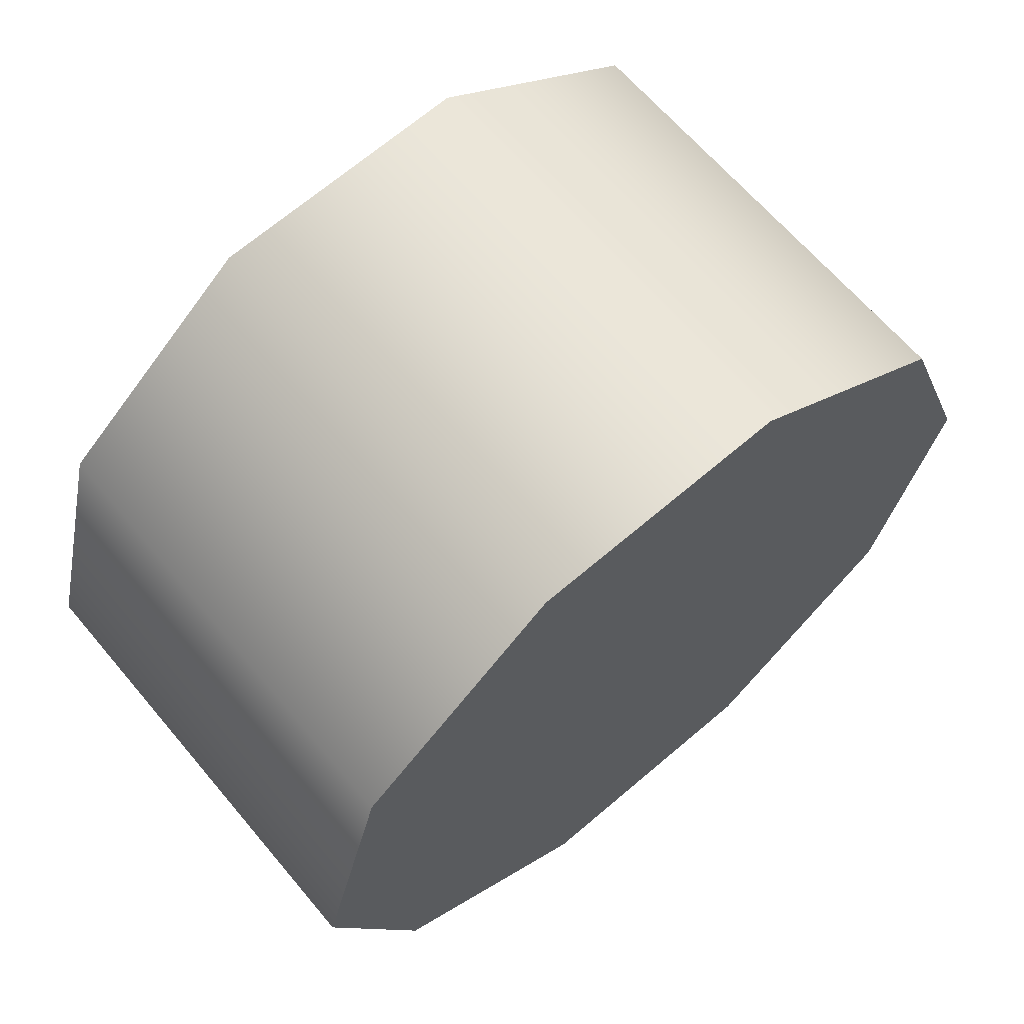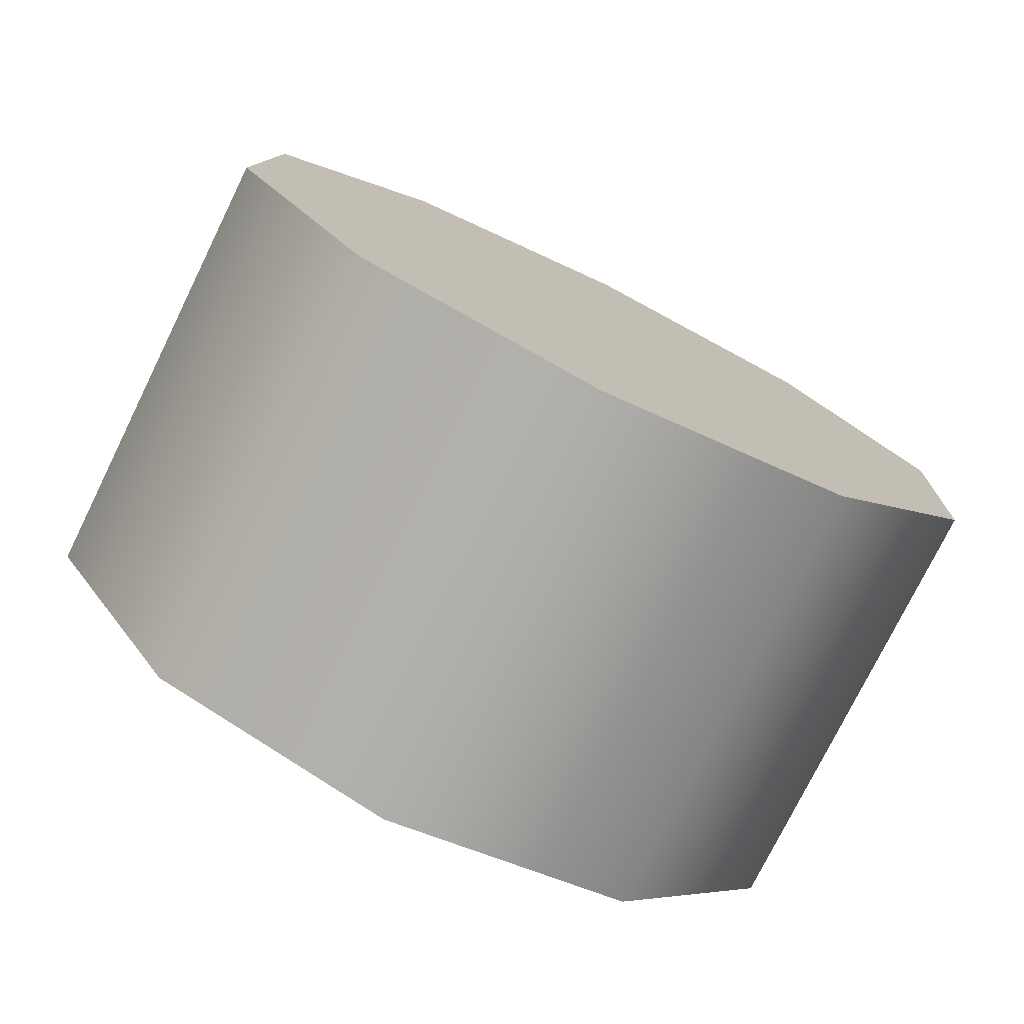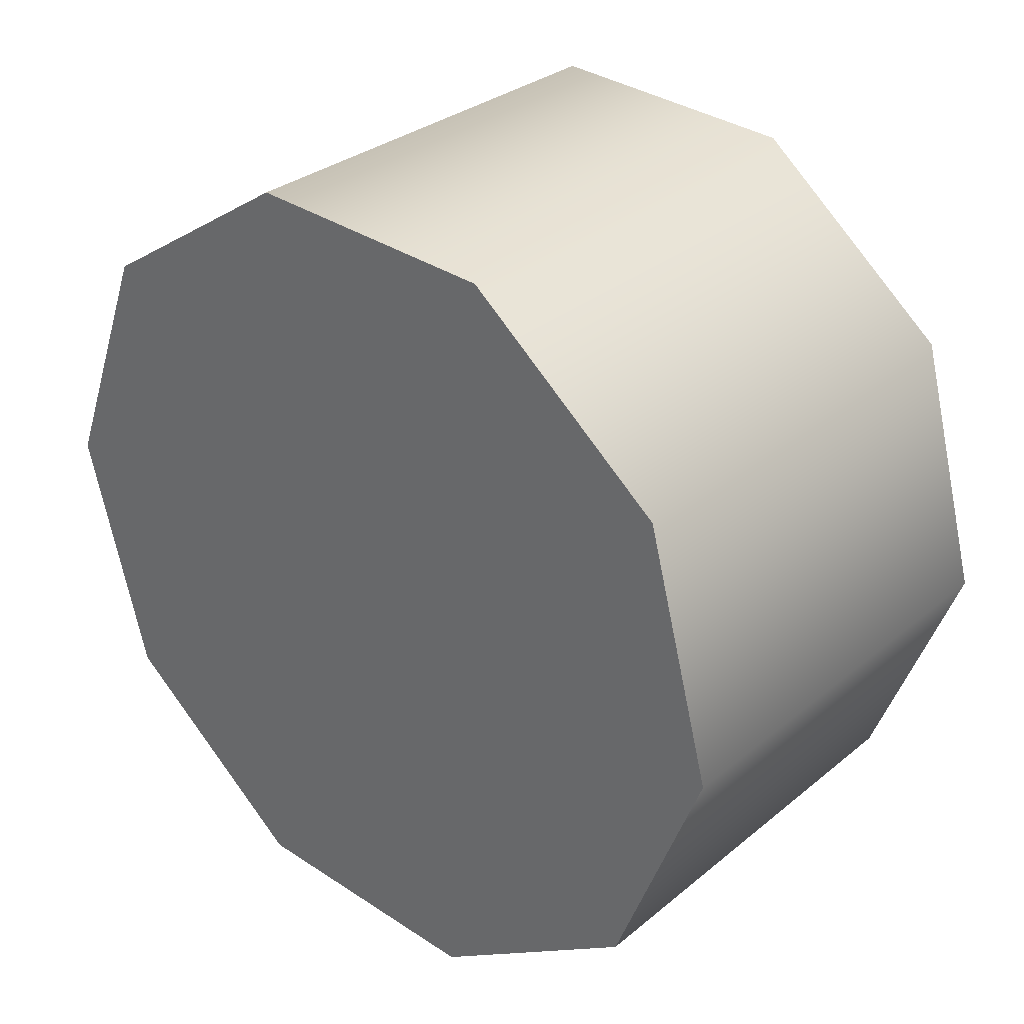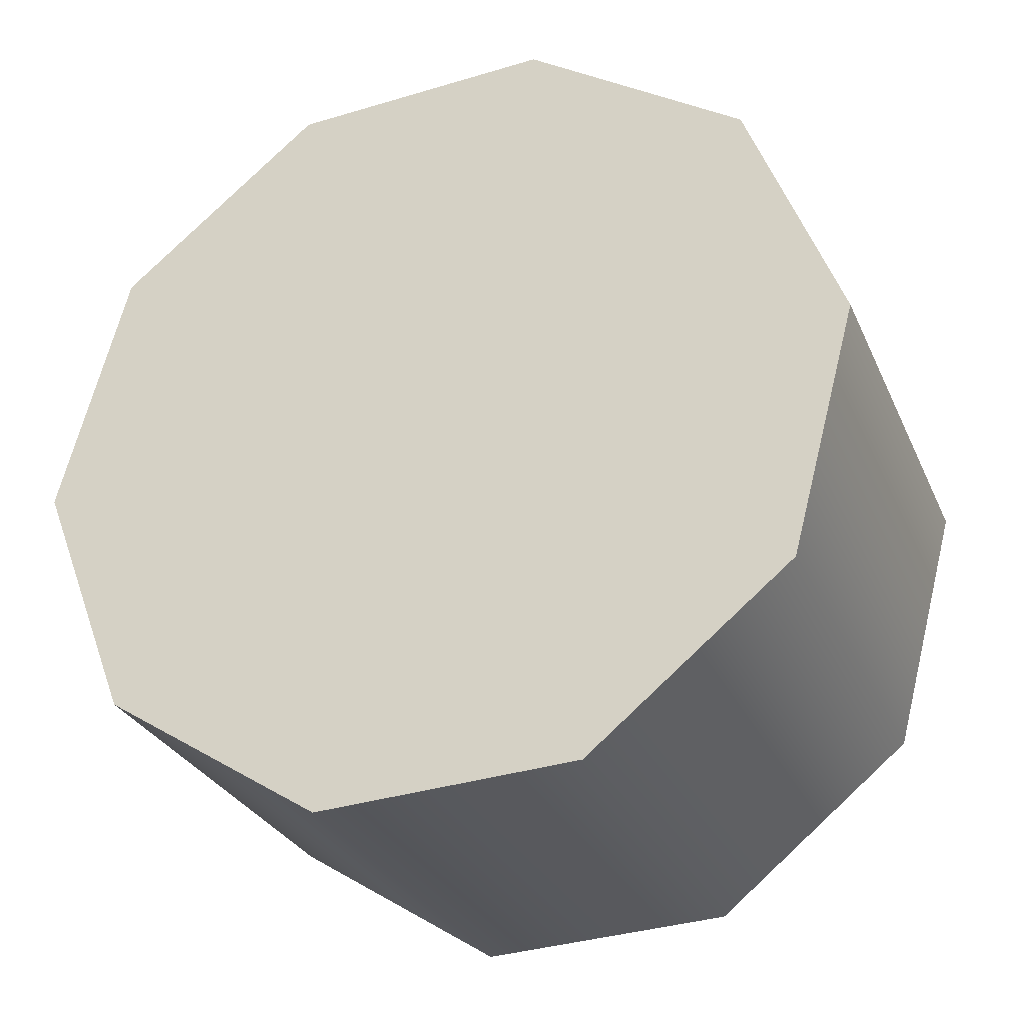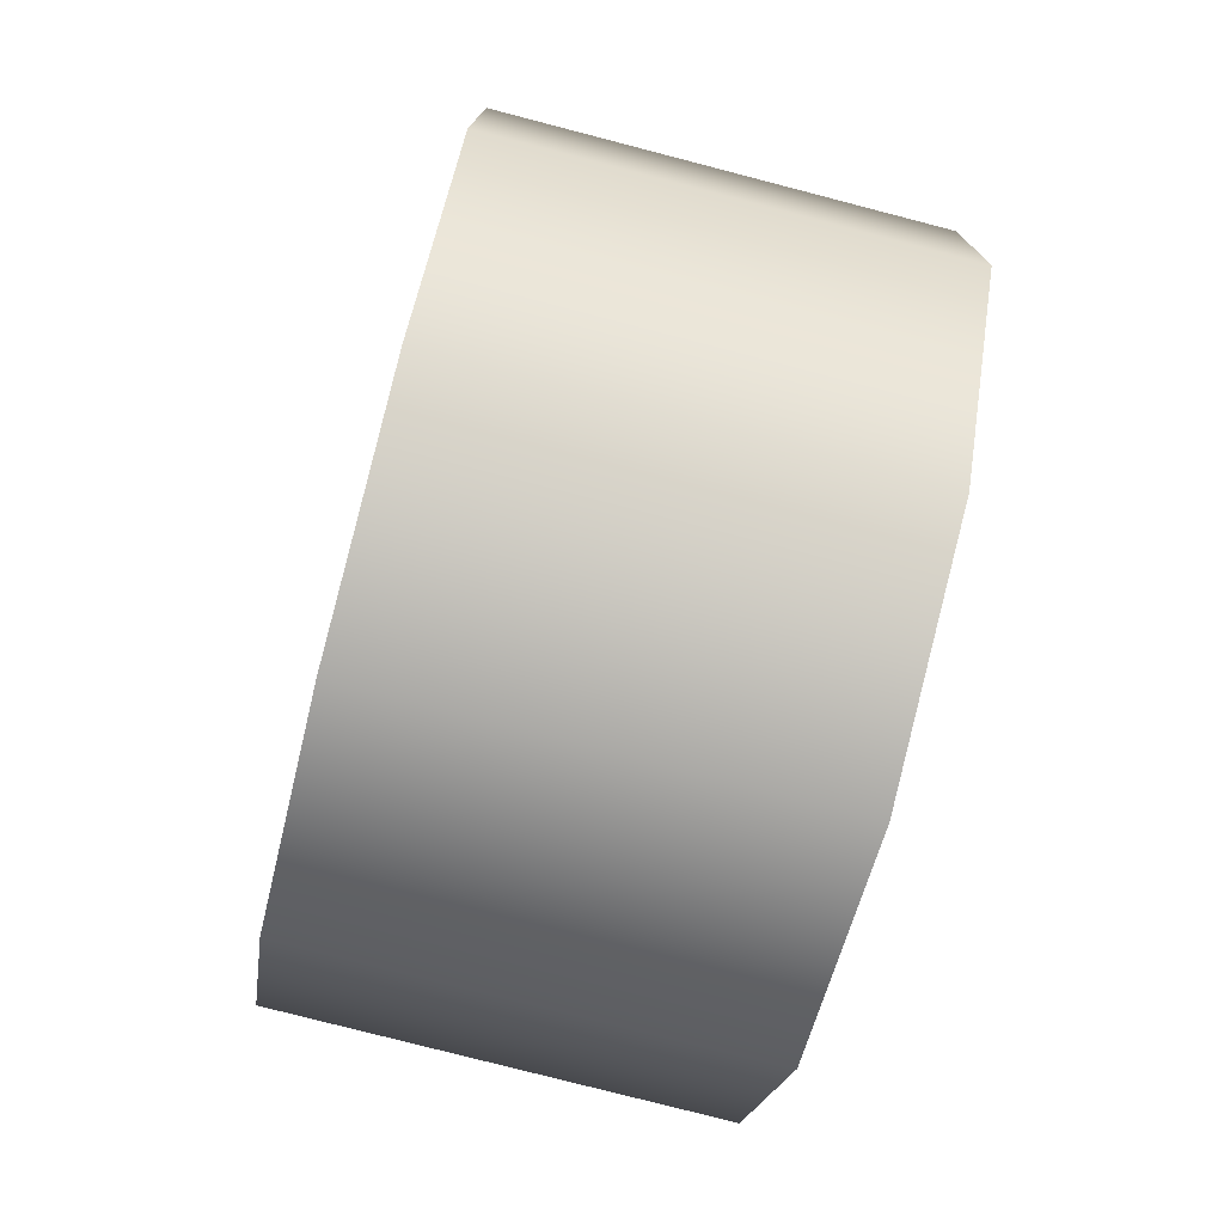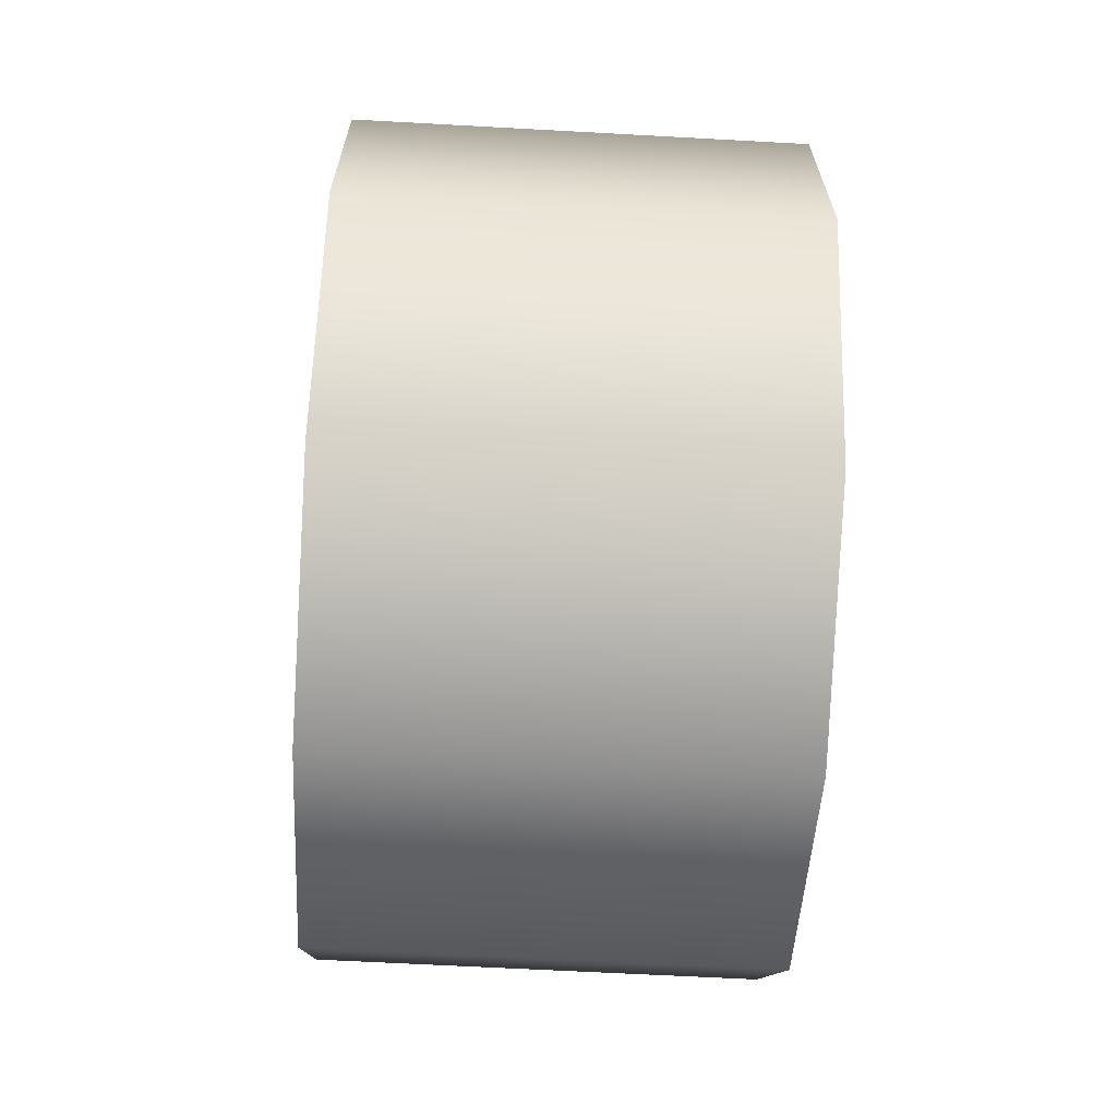
<metadata>
{"format":"obj","ext":"obj","renderer":"f3d","projection":"perspective","resolution":1024,"background":"white","views":[{"elev":65.0,"azim":49.9,"up":"+Y"},{"elev":-76.5,"azim":-116.2,"up":"+Z"},{"elev":31.0,"azim":-49.2,"up":"+Y"},{"elev":-28.9,"azim":110.7,"up":"+Y"},{"elev":-78.5,"azim":-14.5,"up":"+Z"},{"elev":-62.8,"azim":176.8,"up":"+Z"}]}
</metadata>
<code>
v -1.041 -1.594 0.5637
v -1.349 -1.594 0.5637
v -1.041 -1.692 0.4136
v -1.349 -1.692 0.4136
v -1.041 -1.427 0.6278
v -1.349 -1.427 0.6278
v -1.041 -1.254 0.5815
v -1.349 -1.254 0.5815
v -1.041 -1.142 0.4425
v -1.349 -1.142 0.4425
v -1.041 -1.133 0.2638
v -1.349 -1.133 0.2638
v -1.041 -1.23 0.1138
v -1.349 -1.23 0.1138
v -1.041 -1.397 0.04966
v -1.349 -1.397 0.04967
v -1.041 -1.57 0.09597
v -1.349 -1.57 0.09597
v -1.041 -1.397 0.04966
v -1.349 -1.397 0.04967
v -1.041 -1.682 0.235
v -1.349 -1.682 0.235
v -1.041 -1.427 0.6278
v -1.041 -1.594 0.5637
v -1.041 -1.254 0.5815
v -1.041 -1.692 0.4136
v -1.041 -1.682 0.235
v -1.041 -1.57 0.09597
v -1.041 -1.397 0.04966
v -1.041 -1.23 0.1138
v -1.041 -1.133 0.2638
v -1.041 -1.142 0.4425
v -1.349 -1.397 0.04967
v -1.349 -1.57 0.09597
v -1.349 -1.23 0.1138
v -1.349 -1.682 0.235
v -1.349 -1.692 0.4136
v -1.349 -1.594 0.5637
v -1.349 -1.427 0.6278
v -1.349 -1.254 0.5815
v -1.349 -1.142 0.4425
v -1.349 -1.133 0.2638
v -1.041 -1.594 0.5637
v -1.349 -1.594 0.5637
v -1.041 -1.142 0.4425
v -1.349 -1.142 0.4425
v -1.041 -1.57 0.09597
v -1.349 -1.57 0.09597
g group_72_140627890044048
f 1 2 3
f 3 2 4
f 5 6 43
f 43 6 44
f 7 8 5
f 5 8 6
f 9 10 7
f 7 10 8
f 11 12 45
f 45 12 46
f 13 14 11
f 11 14 12
f 15 16 13
f 13 16 14
f 17 18 19
f 19 18 20
f 21 22 47
f 47 22 48
f 3 4 21
f 21 4 22
f 23 24 25
f 24 26 25
f 26 27 25
f 27 28 25
f 28 29 25
f 29 30 25
f 30 31 25
f 31 32 25
f 33 34 35
f 34 36 35
f 36 37 35
f 37 38 35
f 38 39 35
f 39 40 35
f 40 41 35
f 41 42 35

</code>
